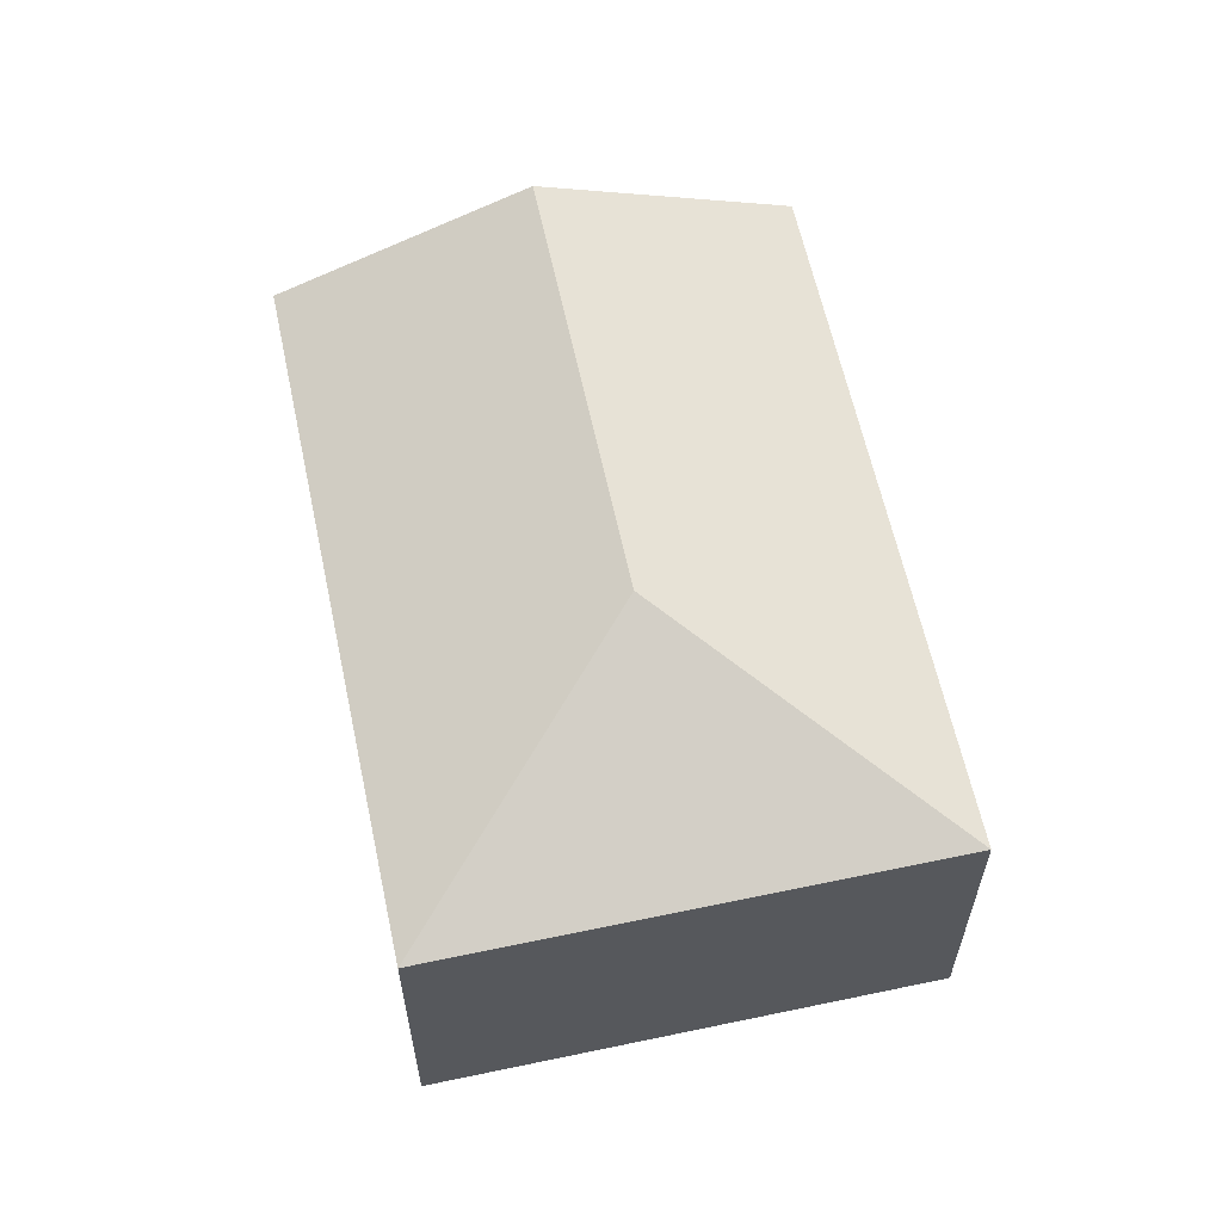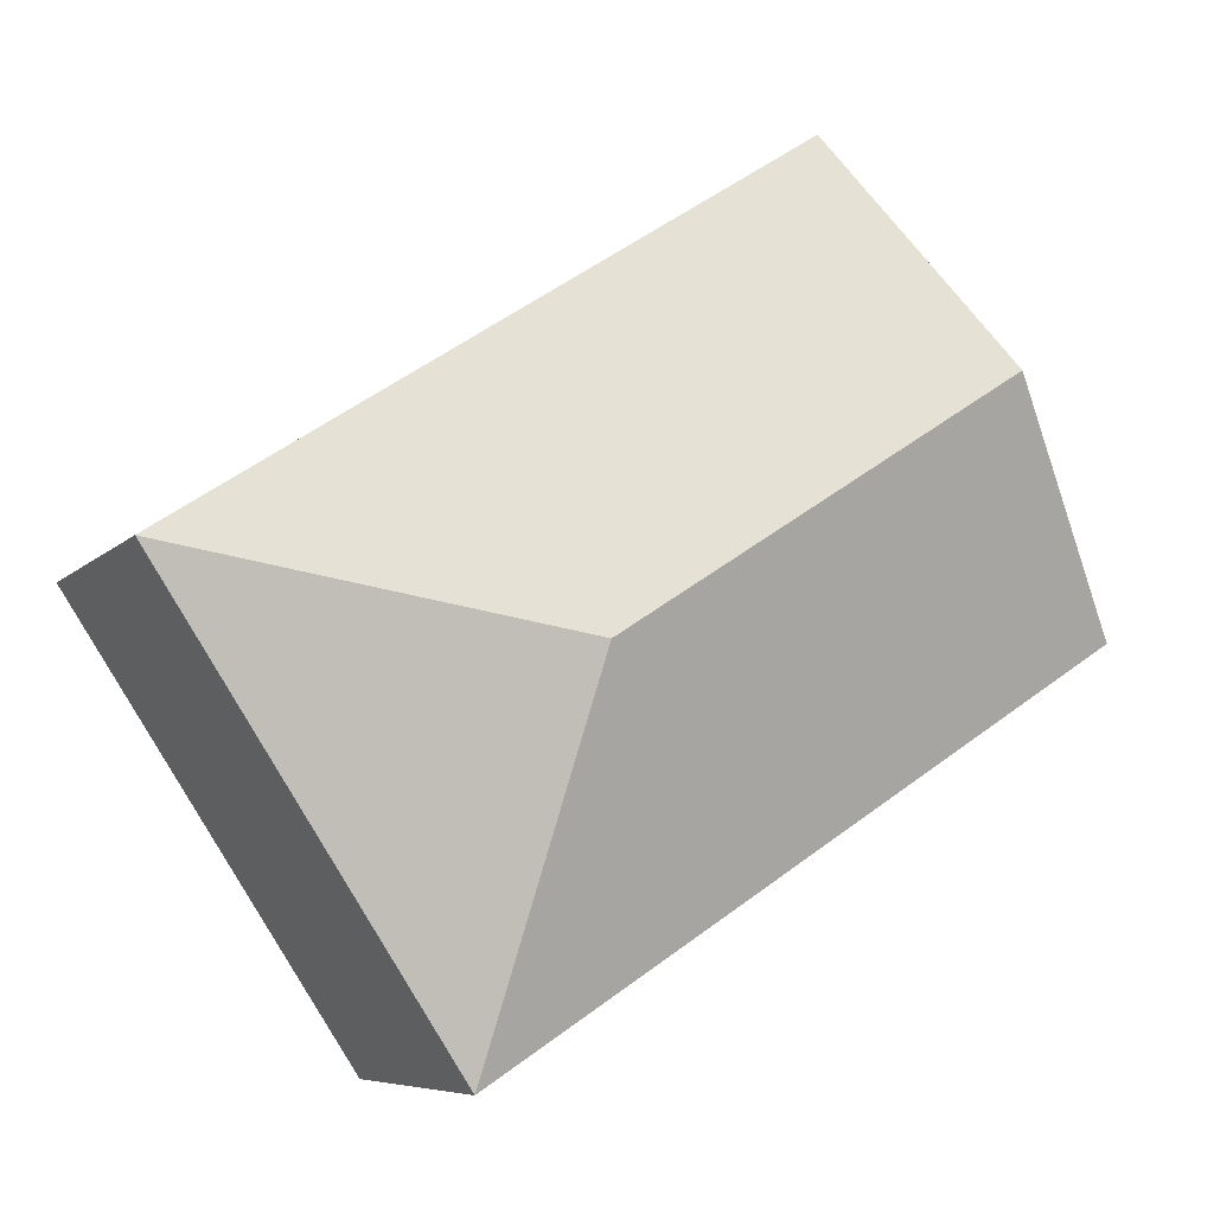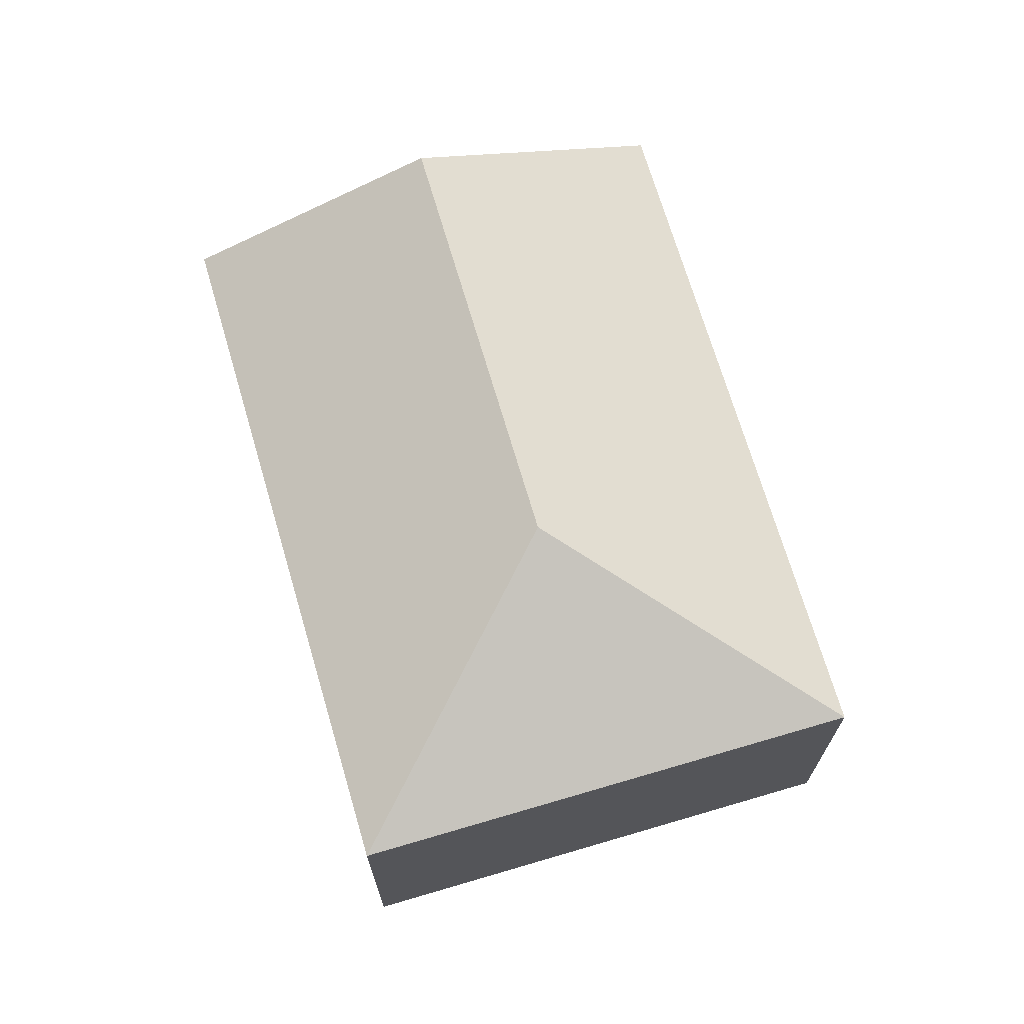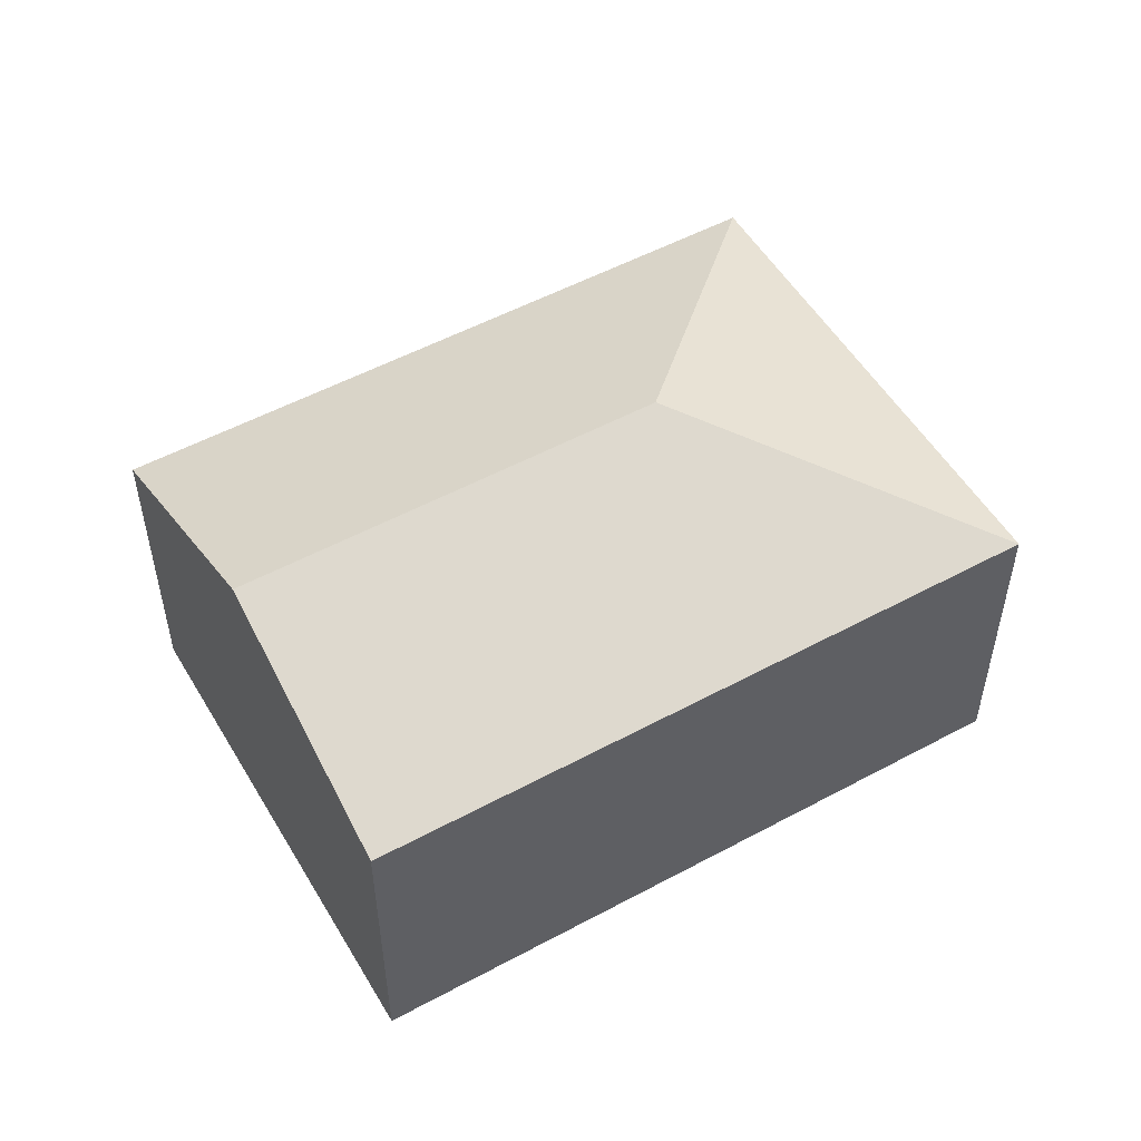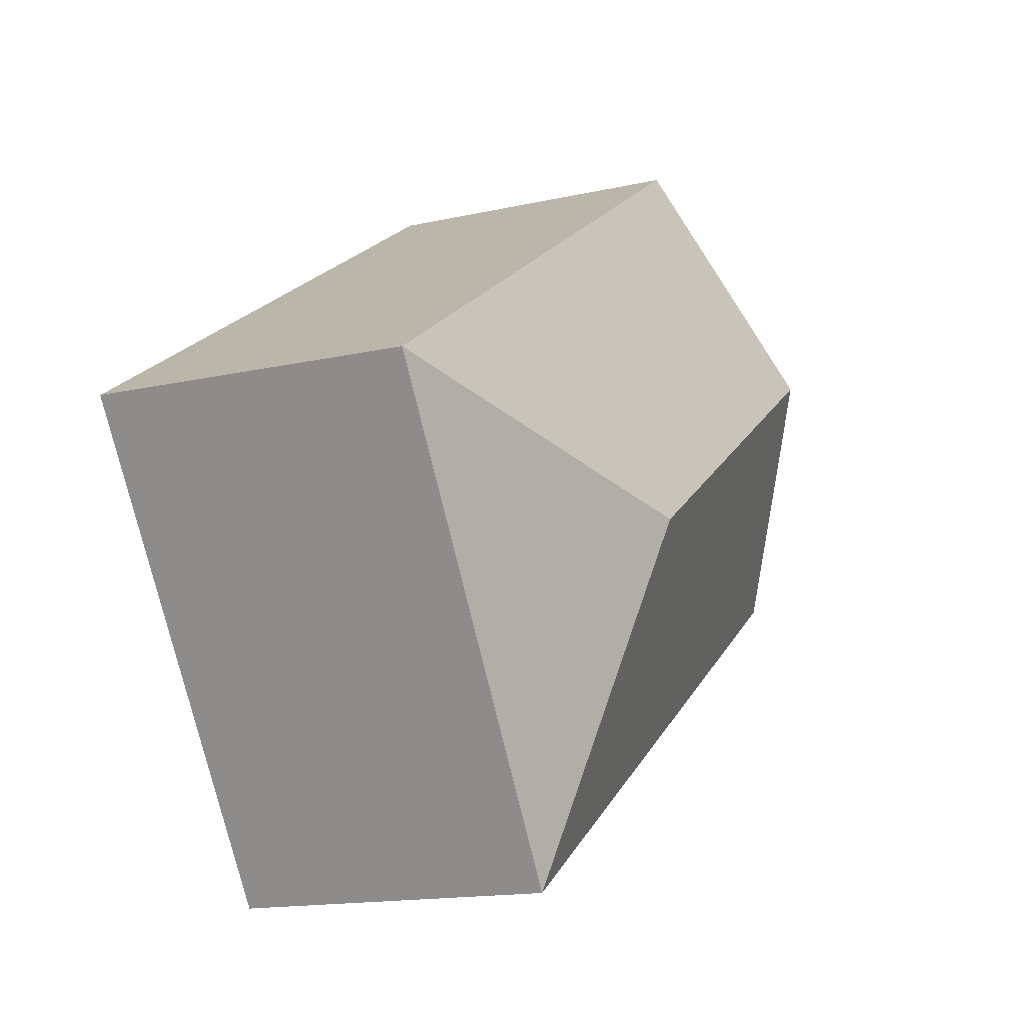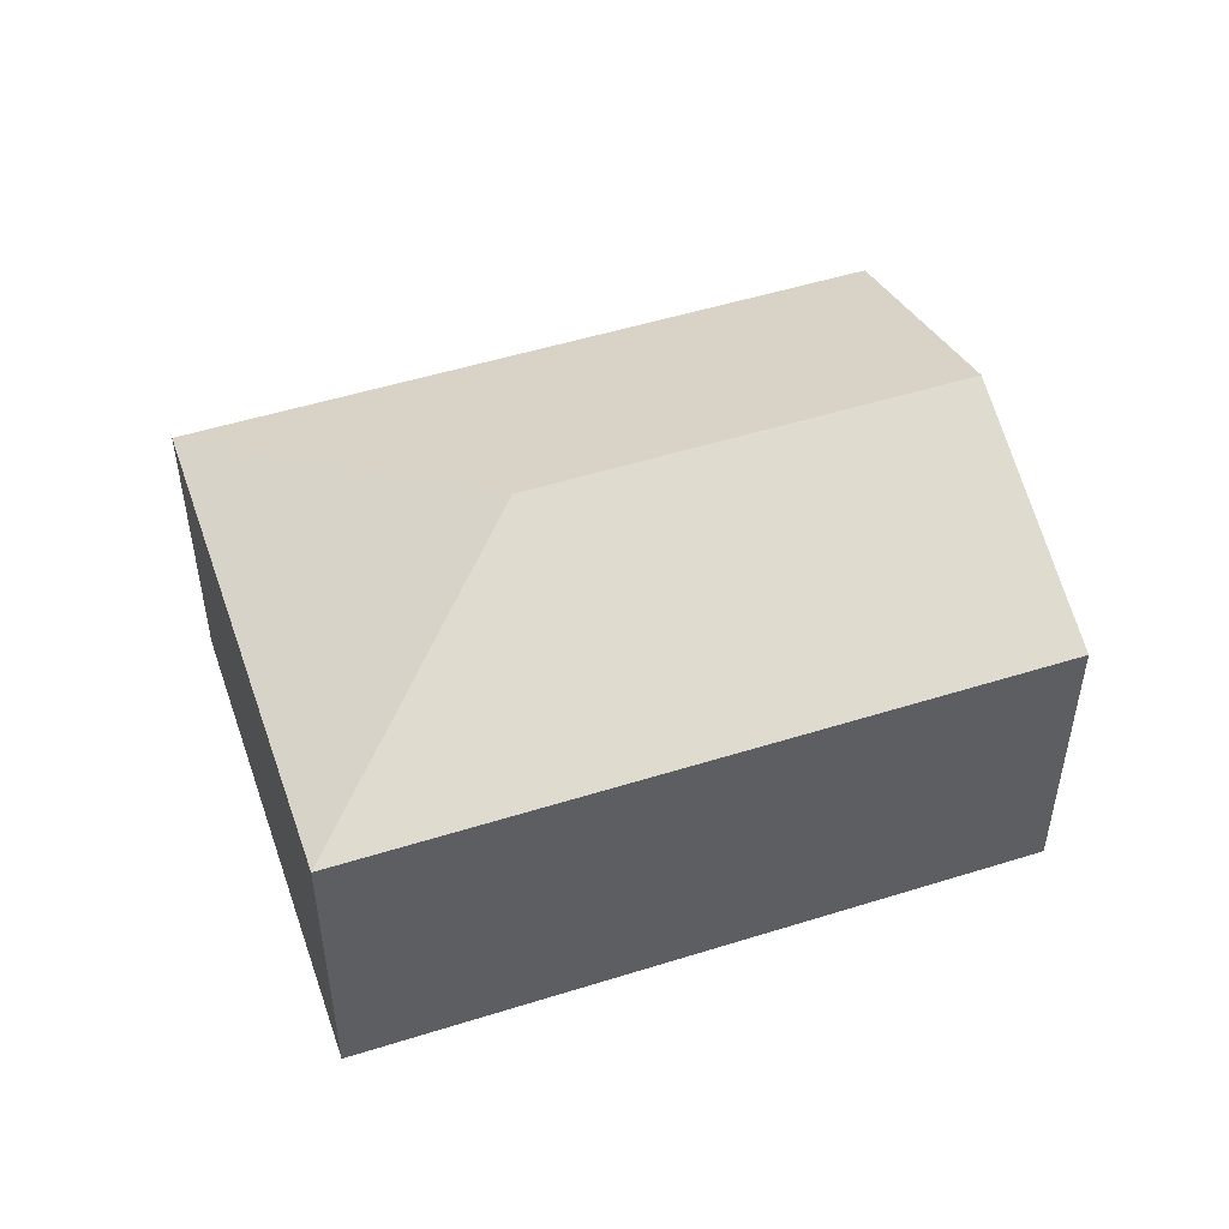
<metadata>
{"format":"obj","ext":"obj","renderer":"f3d","projection":"perspective","resolution":1024,"background":"white","views":[{"elev":61.2,"azim":110.9,"up":"+Y"},{"elev":-6.9,"azim":157.9,"up":"+Z"},{"elev":70.1,"azim":106.6,"up":"+Y"},{"elev":52.8,"azim":2.9,"up":"+Y"},{"elev":-15.5,"azim":115.4,"up":"+Z"},{"elev":50.9,"azim":-165.9,"up":"+Y"}]}
</metadata>
<code>
v  3.786 3.005 -0.197
v  6.409 2.265 0.361
v  4.344 2.265 -2.82
v  2.065 2.265 3.181
v  1.033 3.005 1.59
v  0 2.265 1.387e-16
v  0 0 0
v  1.033 -9.736e-17 1.59
v  2.065 -1.948e-16 3.181
v  6.409 -2.21e-17 0.361
v  4.344 1.727e-16 -2.82
g defaultobject
f 1 2 3
f 1 4 2
f 4 1 5
f 5 3 6
f 3 5 1
f 7 5 6
f 5 7 4
f 4 7 8
f 4 8 9
f 9 2 4
f 2 9 10
f 10 3 2
f 3 10 11
f 11 6 3
f 6 11 7
f 8 10 9
f 10 8 7
f 10 7 11

</code>
